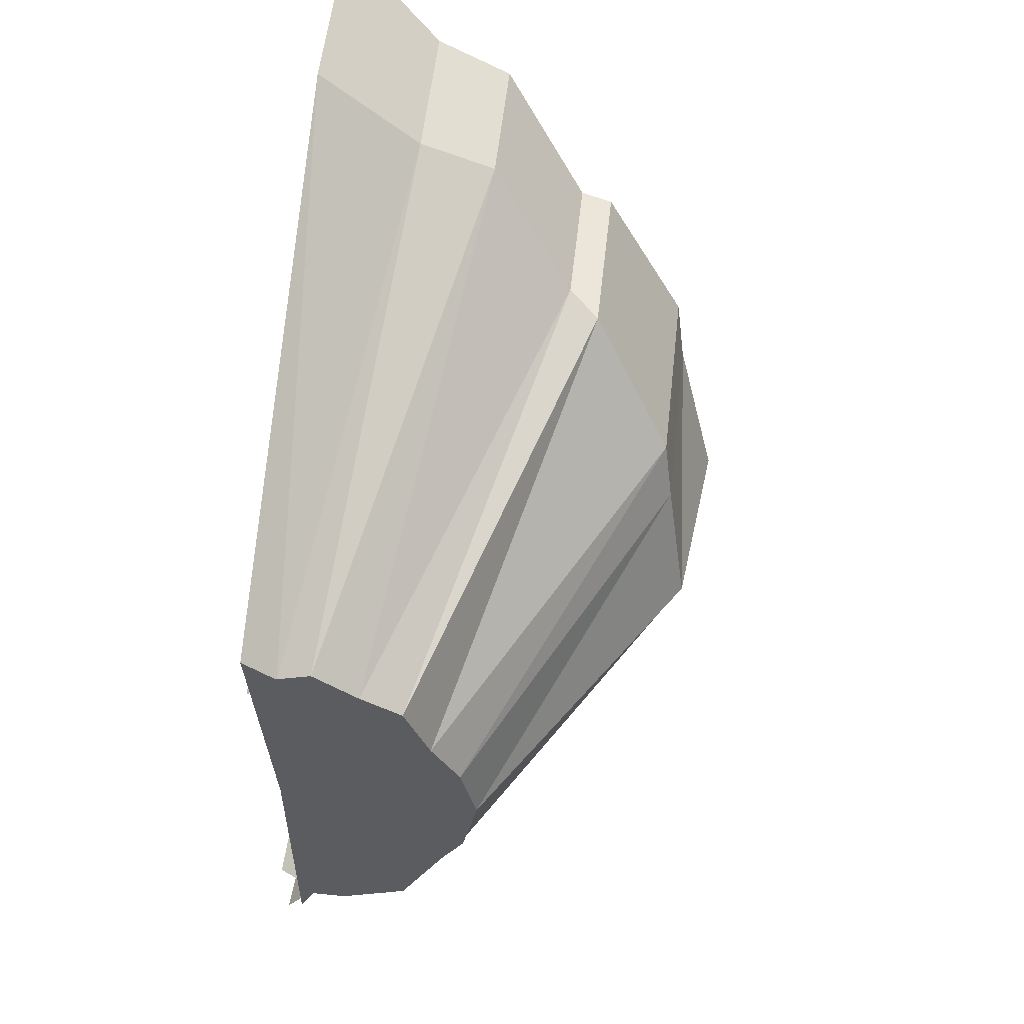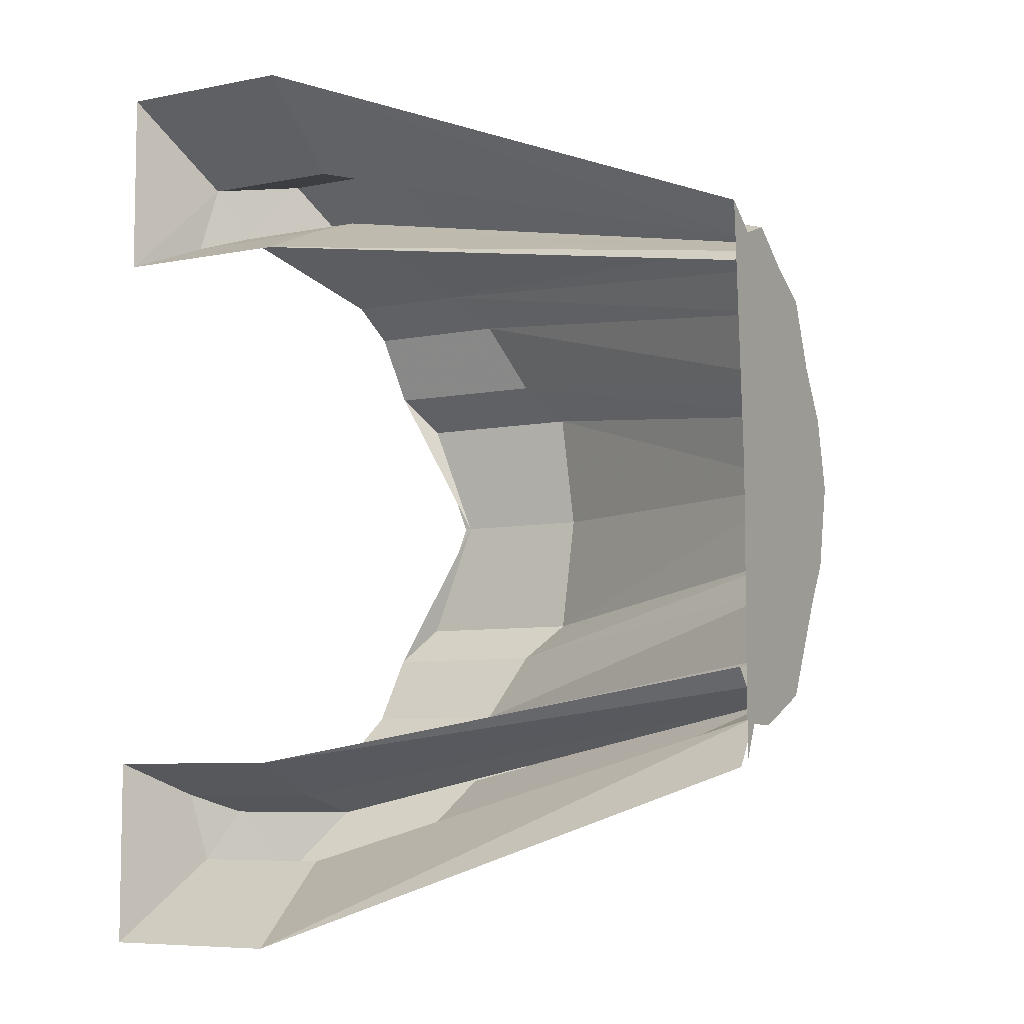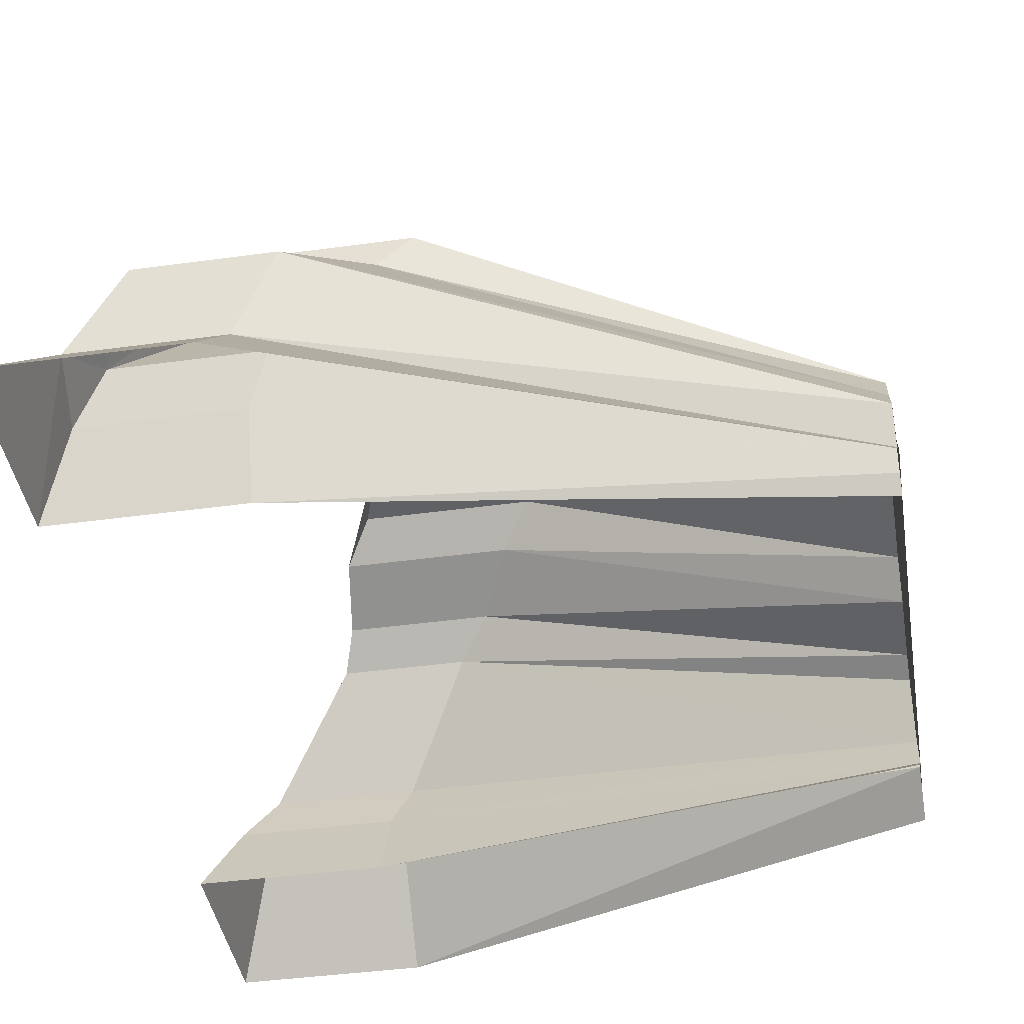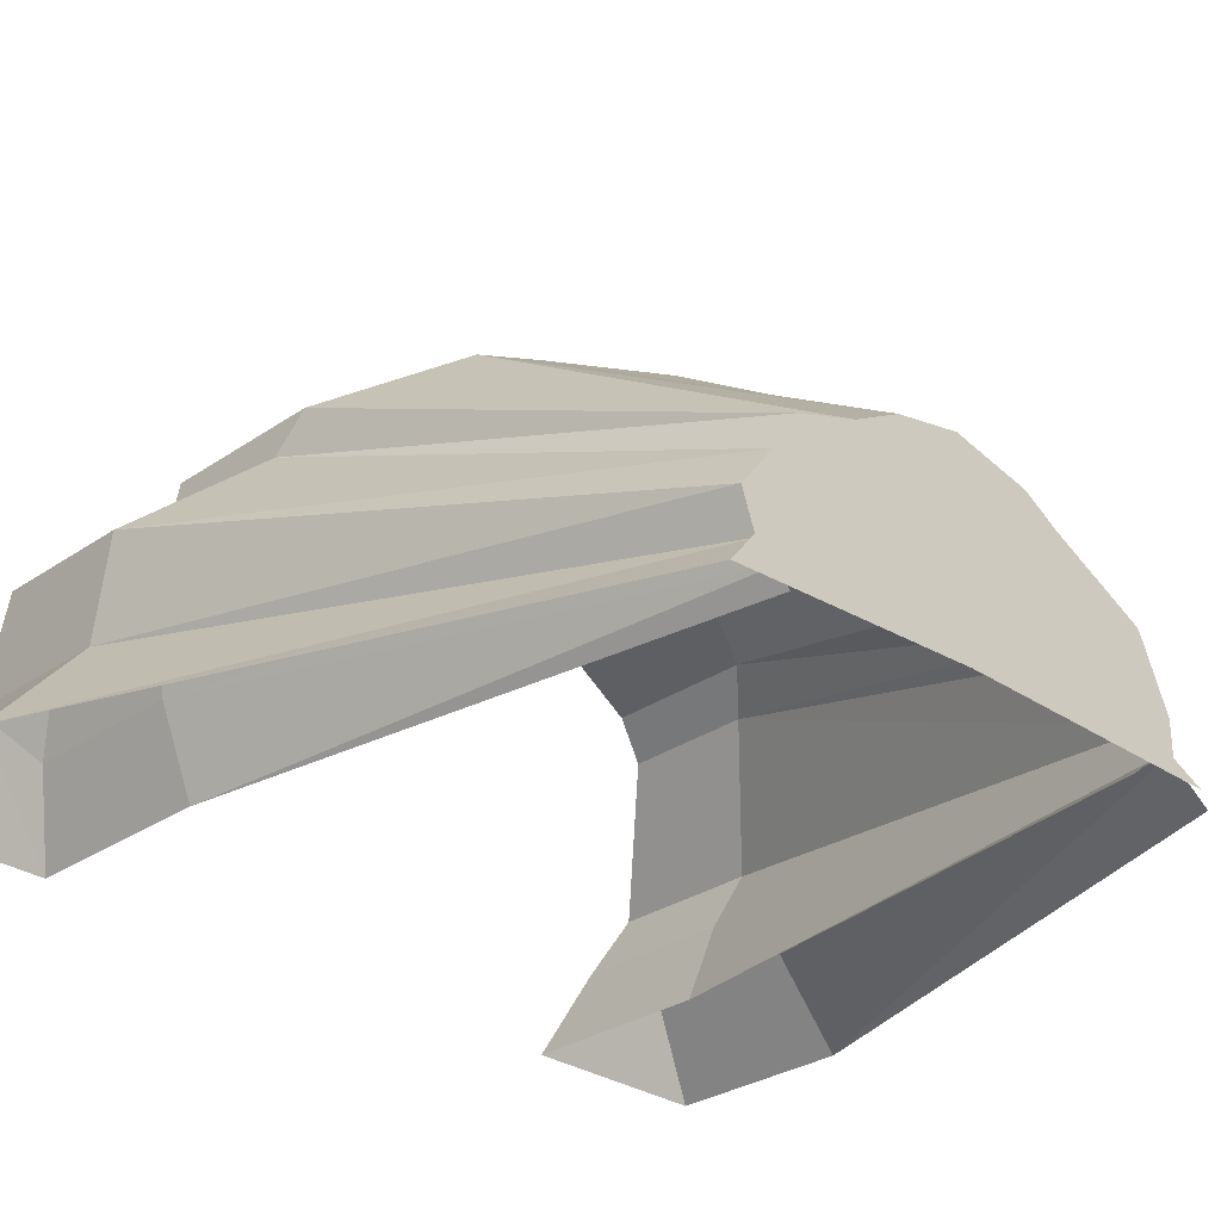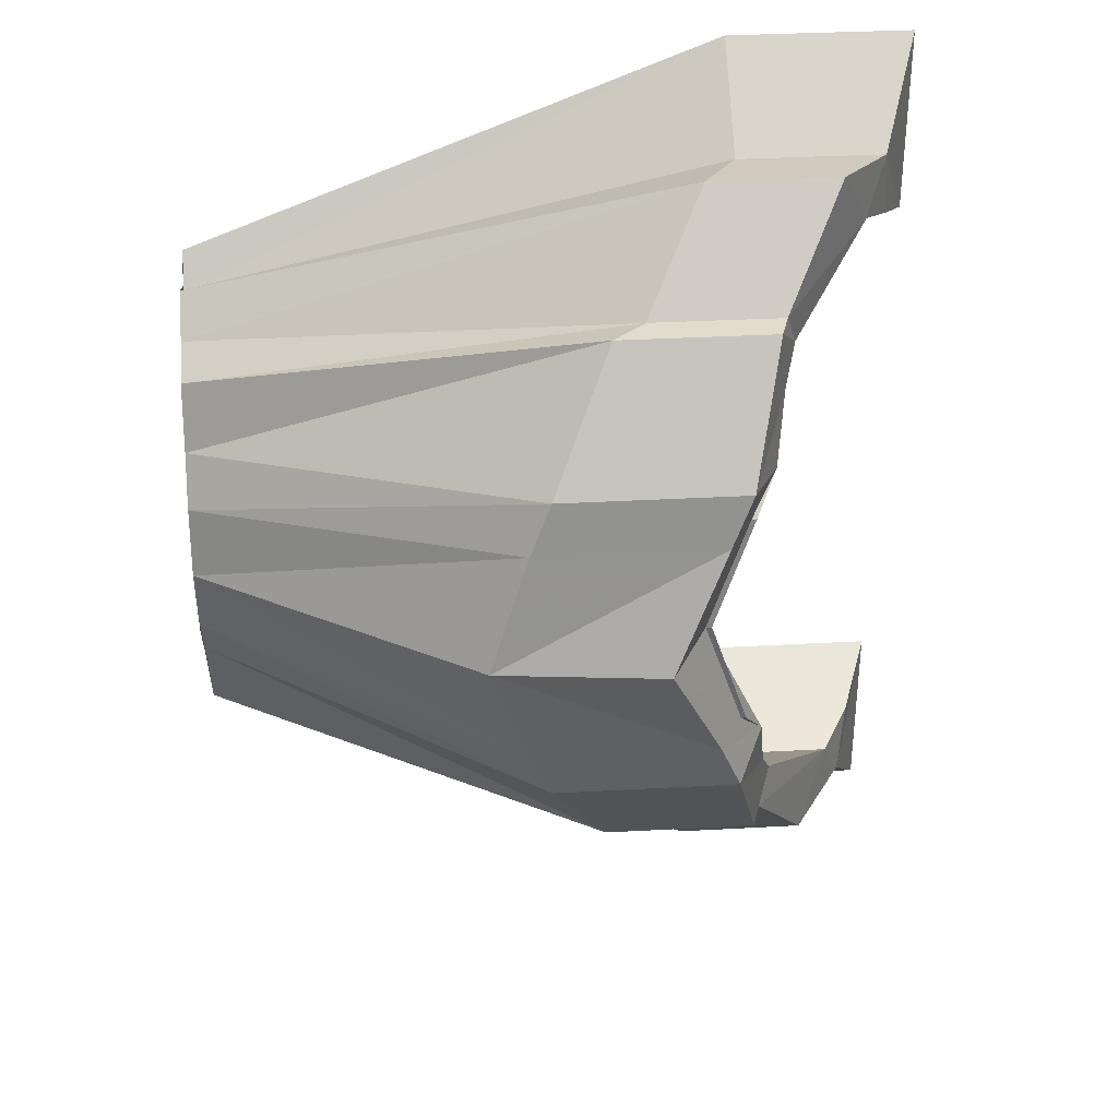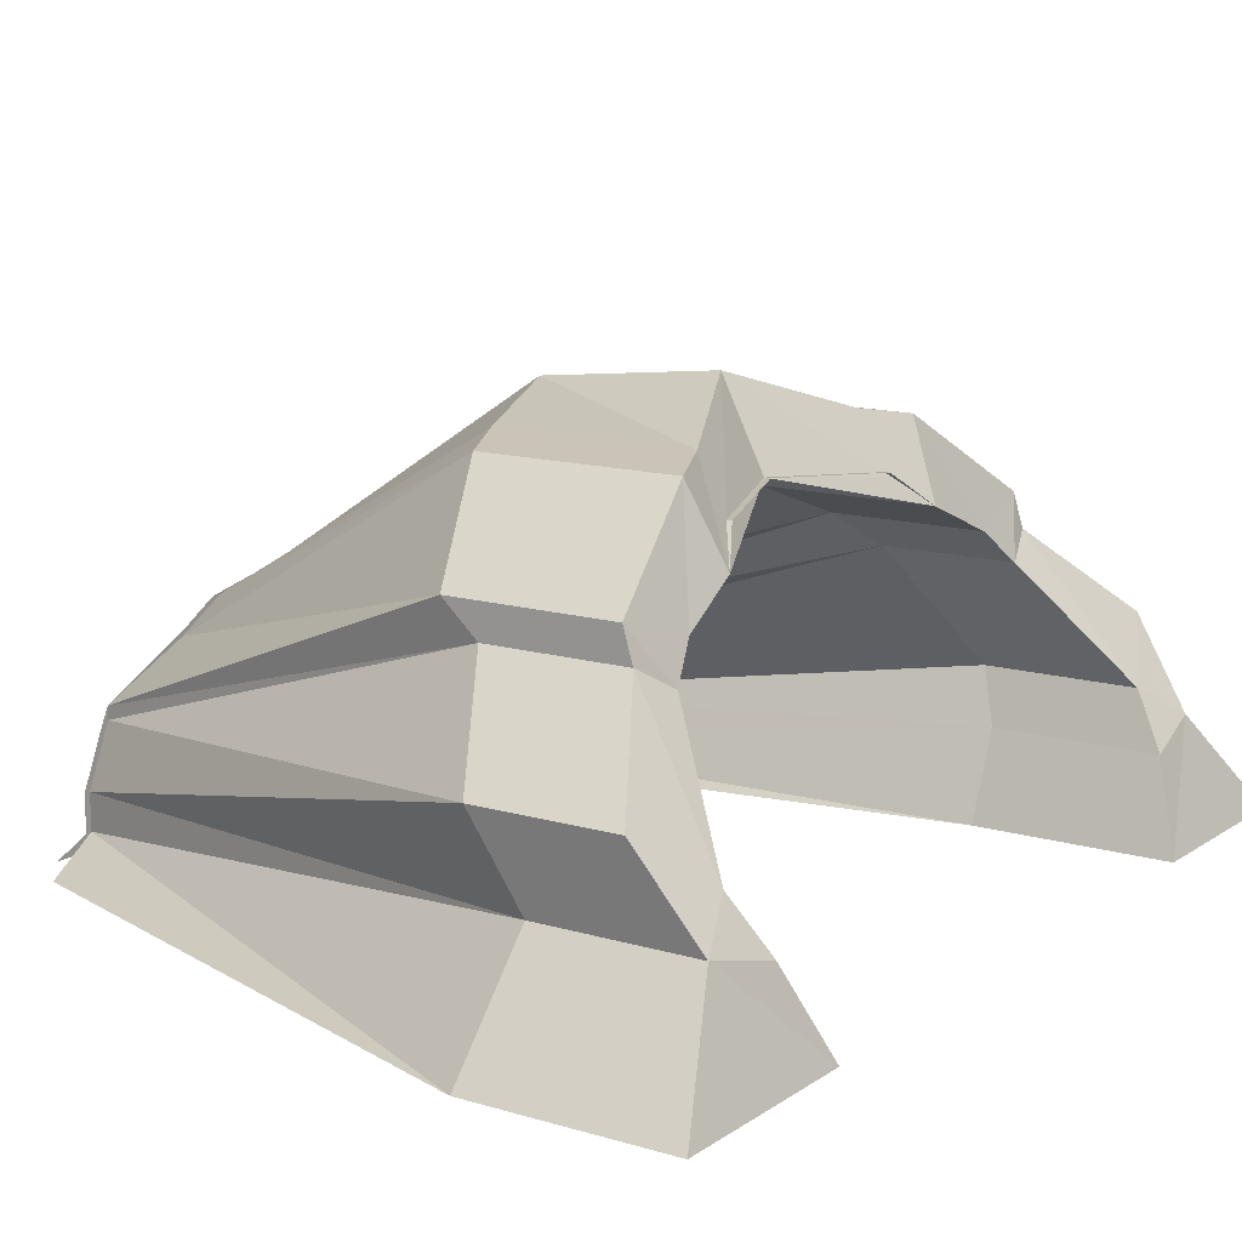
<metadata>
{"format":"obj","ext":"obj","renderer":"f3d","projection":"perspective","resolution":1024,"background":"white","views":[{"elev":55.7,"azim":96.3,"up":"+Z"},{"elev":-7.0,"azim":30.1,"up":"+Z"},{"elev":-42.3,"azim":9.3,"up":"+Y"},{"elev":-29.6,"azim":45.1,"up":"+Y"},{"elev":34.1,"azim":175.7,"up":"+Z"},{"elev":13.1,"azim":-145.9,"up":"+Y"}]}
</metadata>
<code>
o Shamancave_back
v 0.26 0.07 0.7
v 0.26 0.07 -0.2
v 0.26 0.12 -0.09
v 0.26 0.23 -0.09
v 0.26 0.41 -0.01
v 0.26 0.45 0.01
v 0.26 0.6 0.32
v 0.26 0.67 0.44
v 0.26 0.72 0.7
v 0.26 0.67 0.92
v 0.26 0.58 1.08
v 0.26 0.5 1.29
v 0.26 0.37 1.37
v 0.26 0.23 1.48
v 0.26 0.12 1.44
v 0.26 0.02 1.52
v 0.26 0.19 1.42
v -1.45 0.44 1.76
v -1.24 0.8 1.53
v 0.26 0.3 1.36
v -1.51 0.34 -0.54
v -1.38 0.6 -0.59
v 0.26 0.23 -0.07
v 0.26 0.12 -0.07
v -1.51 0.28 1.7
v 0.26 0.07 1.37
v -1.14 0.9 1.42
v 0.26 0.37 1.23
v 0.26 0.45 1.03
v -1.04 1 1.2
v -0.94 1.1 1.08
v 0.26 0.54 0.92
v 0.26 0.58 0.7
v -0.91 1.13 0.7
v -0.8 1.26 1.08
v -0.67 1.33 0.7
v -0.87 1.23 1.25
v -1.07 0.97 1.65
v -1.38 0.6 1.98
v -1.18 0.87 1.65
v 0.26 0.19 -0.03
v -1.45 0.44 -0.37
v -1.24 0.8 -0.14
v 0.26 0.37 0.06
v -0.94 1.1 0.31
v 0.26 0.54 0.47
v -1.04 1 0.19
v 0.26 0.45 0.36
v -0.87 1.23 0.14
v 0.26 0.58 0.31
v 0.26 0.67 0.47
v -0.8 1.26 0.31
v -1.14 0.9 -0.03
v 0.26 0.41 0.14
v -1.07 0.97 -0.26
v 0.26 0.41 0.01
v -1.18 0.87 -0.26
v -1.51 0.34 1.93
v 0.26 0.12 1.42
v -1.51 0.28 -0.31
v 0.26 0.07 0.02
v -1.51 0.02 2.21
v -1.51 0.02 1.59
v 0.26 0.02 1.33
v -1.51 0.02 -0.82
v 0.26 0.02 -0.22
v -1.51 0.02 -0.2
v 0.26 0.02 0.08
v -1.61 0.87 -0.26
v -1.58 0.97 -0.26
v -2.12 0.02 -0.2
v -2.02 0.28 -0.31
v -2.12 0.02 -0.82
v -1.99 0.34 -0.54
v -2.02 0.28 1.7
v -1.92 0.44 1.76
v -1.92 0.44 -0.37
v -1.65 0.8 -0.14
v -1.21 0.8 -0.14
v -1.61 0.87 1.65
v -1.58 0.97 1.65
v -1.51 1.1 1.08
v -1.38 1.13 0.7
v -1.48 1.23 0.14
v -1.41 1.26 0.31
v -1.41 1.26 1.08
v -1.23 1.39 0.7
v -1.48 1.23 1.25
v -1.58 1 1.2
v -1.36 1.13 0.7
v -1.5 1.09 1.08
v -1 1 1.2
v -1.81 0.6 -0.59
v -1.81 0.6 1.98
v -1.07 0.9 -0.03
v -1.61 0.9 -0.03
v -1 1 0.19
v -1.58 1 0.19
v -1.65 0.8 1.53
v -1.21 0.8 1.53
v -1.07 0.9 1.42
v -1.61 0.9 1.42
v -1.99 0.34 1.93
v -2.12 0.02 1.59
v -2.12 0.02 2.21
v -1.5 1.09 0.31
v -1.51 1.1 0.31
f 1 2 3 4 5 6 7 8 9 10 11 12 13 14 15 16
f 17 18 19 20
f 21 22 23 24
f 25 26 17 18
f 27 28 29 30
f 31 32 33 34
f 35 10 9 36
f 30 29 32 31
f 37 11 10 35
f 38 12 11 37
f 39 14 13 40
f 19 20 28 27
f 40 13 12 38
f 41 42 43 44
f 45 46 33 34
f 47 48 46 45
f 49 50 51 52
f 53 54 48 47
f 55 6 50 49
f 22 23 56 57
f 43 44 54 53
f 57 56 6 55
f 58 39 14 59
f 60 61 41 42
f 62 16 59 58
f 63 64 26 25
f 65 66 24 21
f 67 68 61 60
f 52 51 9 36
f 69 57 55 70
f 71 67 60 72
f 73 65 21 74
f 75 25 18 76
f 72 60 42 77
f 42 77 78 79
f 80 40 38 81
f 82 31 34 83
f 84 49 52 85
f 86 35 36 87
f 85 52 36 87
f 81 38 37 88
f 89 88 86 87 90 91
f 89 92 31 82
f 70 55 49 84
f 93 22 57 69
f 94 39 40 80
f 78 79 95 96
f 96 95 97 98
f 99 100 101 102
f 76 94 80 99
f 74 93 22 21
f 103 94 39 58
f 103 75 76 94
f 104 105 103 75
f 105 62 58 103
f 18 76 99 100
f 104 63 25 75
f 102 101 92 89
f 88 37 35 86
f 102 81 88 89
f 99 80 81 102
f 98 84 85 87 90 106
f 107 45 34 83
f 98 97 45 107
f 96 70 84 98
f 78 69 70 96
f 77 93 69 78
f 74 72 77 93
f 71 73 74 72
o Shamancave_front
v 0.26 0.07 0.7
v 0.26 0.07 -0.2
v 0.26 0.12 -0.09
v 0.26 0.23 -0.09
v 0.26 0.41 -0.01
v 0.26 0.45 0.01
v 0.26 0.6 0.32
v 0.26 0.67 0.44
v 0.26 0.72 0.7
v 0.26 0.67 0.92
v 0.26 0.58 1.08
v 0.26 0.5 1.29
v 0.26 0.37 1.37
v 0.26 0.23 1.48
v 0.26 0.12 1.44
v 0.26 0.02 1.52
v 0.26 0.19 1.42
v -1.45 0.44 1.76
v -1.24 0.8 1.53
v 0.26 0.3 1.36
v -1.51 0.34 -0.54
v -1.38 0.6 -0.59
v 0.26 0.23 -0.07
v 0.26 0.12 -0.07
v -1.51 0.28 1.7
v 0.26 0.07 1.37
v -1.14 0.9 1.42
v 0.26 0.37 1.23
v 0.26 0.45 1.03
v -1.04 1 1.2
v -0.94 1.1 1.08
v 0.26 0.54 0.92
v 0.26 0.58 0.7
v -0.91 1.13 0.7
v -0.8 1.26 1.08
v -0.67 1.33 0.7
v -0.87 1.23 1.25
v -1.07 0.97 1.65
v -1.38 0.6 1.98
v -1.18 0.87 1.65
v 0.26 0.19 -0.03
v -1.45 0.44 -0.37
v -1.24 0.8 -0.14
v 0.26 0.37 0.06
v -0.94 1.1 0.31
v 0.26 0.54 0.47
v -1.04 1 0.19
v 0.26 0.45 0.36
v -0.87 1.23 0.14
v 0.26 0.58 0.31
v 0.26 0.67 0.47
v -0.8 1.26 0.31
v -1.14 0.9 -0.03
v 0.26 0.41 0.14
v -1.07 0.97 -0.26
v 0.26 0.41 0.01
v -1.18 0.87 -0.26
v -1.51 0.34 1.93
v 0.26 0.12 1.42
v -1.51 0.28 -0.31
v 0.26 0.07 0.02
v -1.51 0.02 2.21
v -1.51 0.02 1.59
v 0.26 0.02 1.33
v -1.51 0.02 -0.82
v 0.26 0.02 -0.22
v -1.51 0.02 -0.2
v 0.26 0.02 0.08
v -1.61 0.87 -0.26
v -1.58 0.97 -0.26
v -2.12 0.02 -0.2
v -2.02 0.28 -0.31
v -2.12 0.02 -0.82
v -1.99 0.34 -0.54
v -2.02 0.28 1.7
v -1.92 0.44 1.76
v -1.92 0.44 -0.37
v -1.65 0.8 -0.14
v -1.21 0.8 -0.14
v -1.61 0.87 1.65
v -1.58 0.97 1.65
v -1.51 1.1 1.08
v -1.38 1.13 0.7
v -1.48 1.23 0.14
v -1.41 1.26 0.31
v -1.41 1.26 1.08
v -1.23 1.39 0.7
v -1.48 1.23 1.25
v -1.58 1 1.2
v -1.36 1.13 0.7
v -1.5 1.09 1.08
v -1 1 1.2
v -1.81 0.6 -0.59
v -1.81 0.6 1.98
v -1.07 0.9 -0.03
v -1.61 0.9 -0.03
v -1 1 0.19
v -1.58 1 0.19
v -1.65 0.8 1.53
v -1.21 0.8 1.53
v -1.07 0.9 1.42
v -1.61 0.9 1.42
v -1.99 0.34 1.93
v -2.12 0.02 1.59
v -2.12 0.02 2.21
v -1.5 1.09 0.31
v -1.51 1.1 0.31
f 108 109 110 111 112 113 114 115 116 117 118 119 120 121 122 123
f 124 125 126 127
f 128 129 130 131
f 132 133 124 125
f 134 135 136 137
f 138 139 140 141
f 142 117 116 143
f 137 136 139 138
f 144 118 117 142
f 145 119 118 144
f 146 121 120 147
f 126 127 135 134
f 147 120 119 145
f 148 149 150 151
f 152 153 140 141
f 154 155 153 152
f 156 157 158 159
f 160 161 155 154
f 162 113 157 156
f 129 130 163 164
f 150 151 161 160
f 164 163 113 162
f 165 146 121 166
f 167 168 148 149
f 169 123 166 165
f 170 171 133 132
f 172 173 131 128
f 174 175 168 167
f 159 158 116 143
f 176 164 162 177
f 178 174 167 179
f 180 172 128 181
f 182 132 125 183
f 179 167 149 184
f 149 184 185 186
f 187 147 145 188
f 189 138 141 190
f 191 156 159 192
f 193 142 143 194
f 192 159 143 194
f 188 145 144 195
f 196 195 193 194 197 198
f 196 199 138 189
f 177 162 156 191
f 200 129 164 176
f 201 146 147 187
f 185 186 202 203
f 203 202 204 205
f 206 207 208 209
f 183 201 187 206
f 181 200 129 128
f 210 201 146 165
f 210 182 183 201
f 211 212 210 182
f 212 169 165 210
f 125 183 206 207
f 211 170 132 182
f 209 208 199 196
f 195 144 142 193
f 209 188 195 196
f 206 187 188 209
f 205 191 192 194 197 213
f 214 152 141 190
f 205 204 152 214
f 203 177 191 205
f 185 176 177 203
f 184 200 176 185
f 181 179 184 200
f 178 180 181 179

</code>
